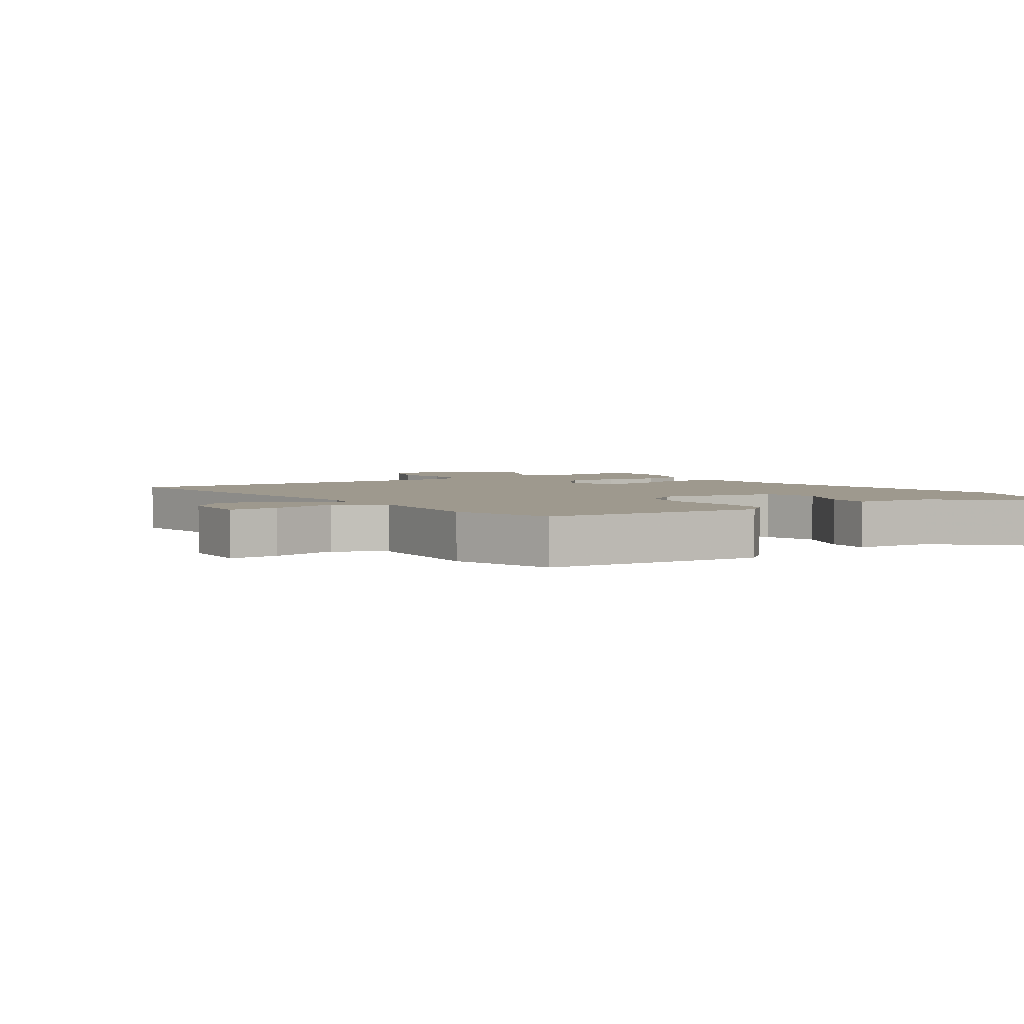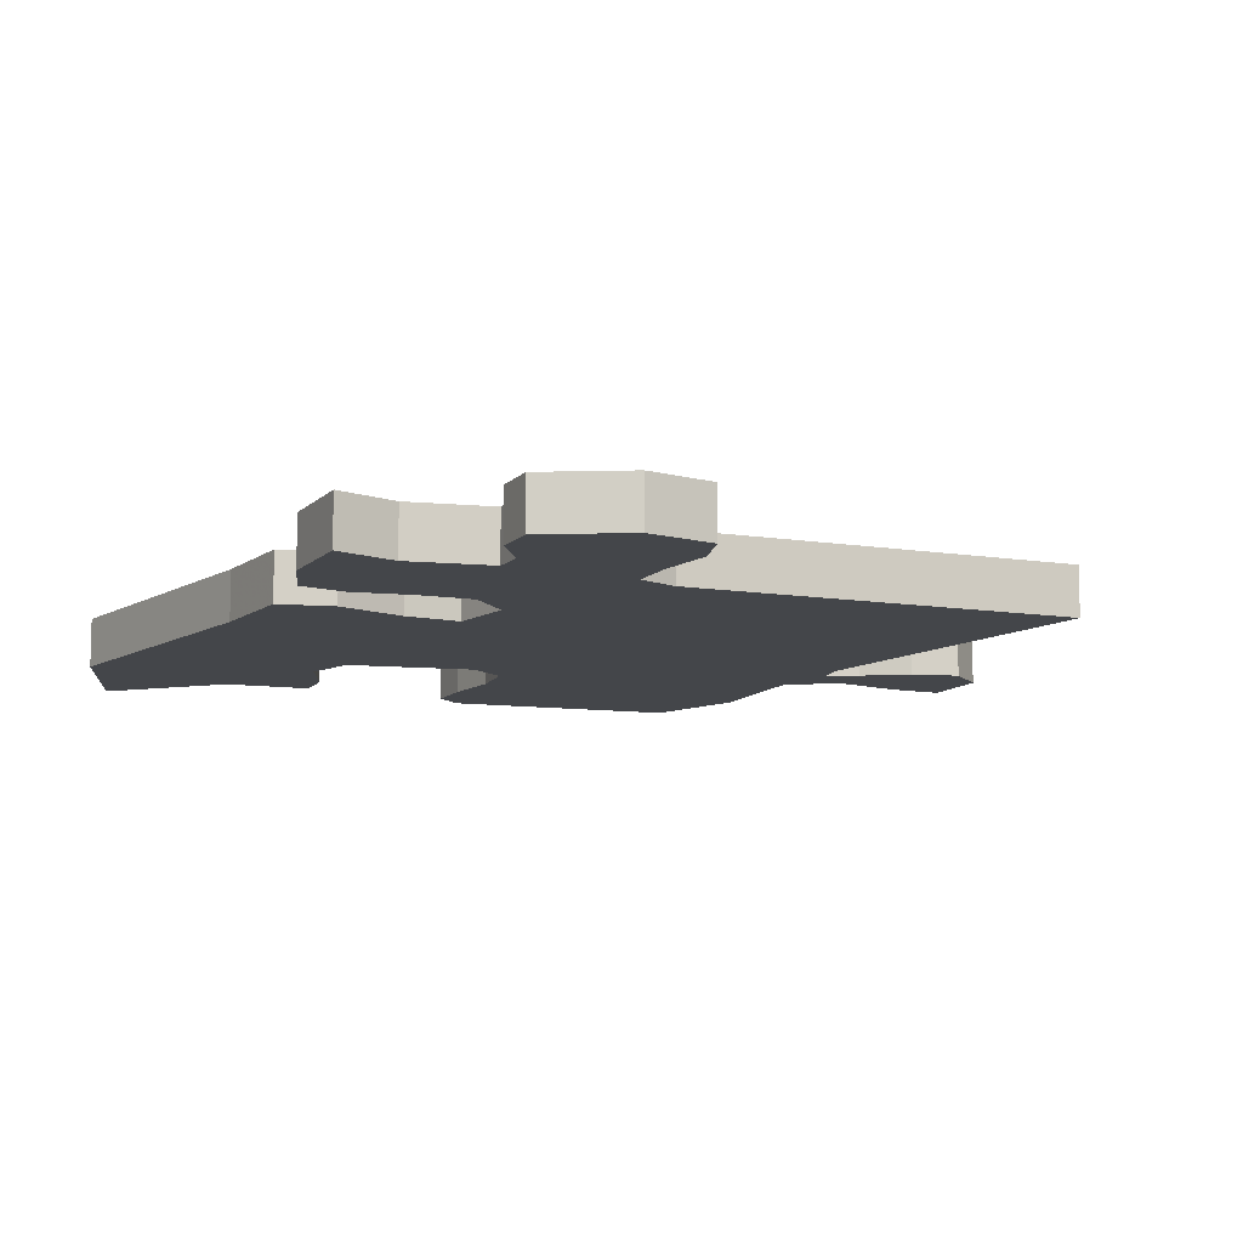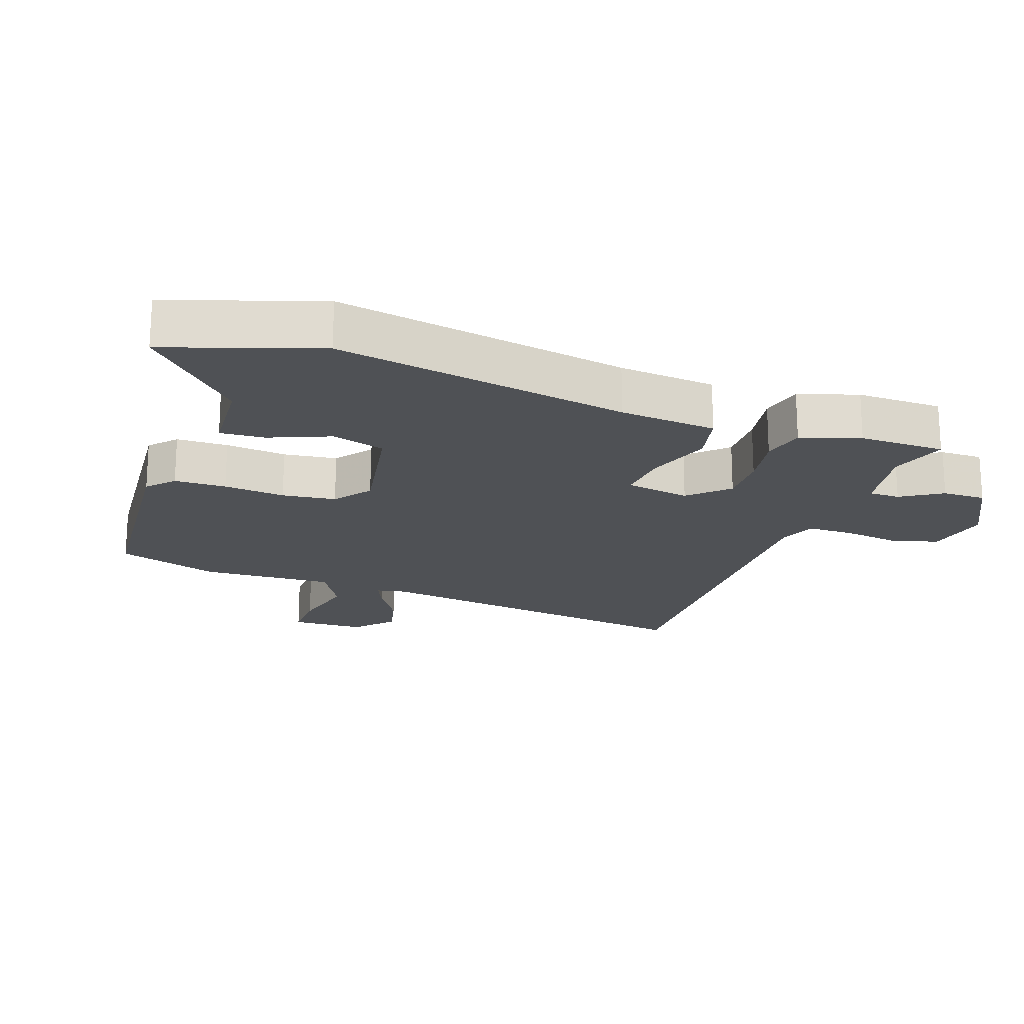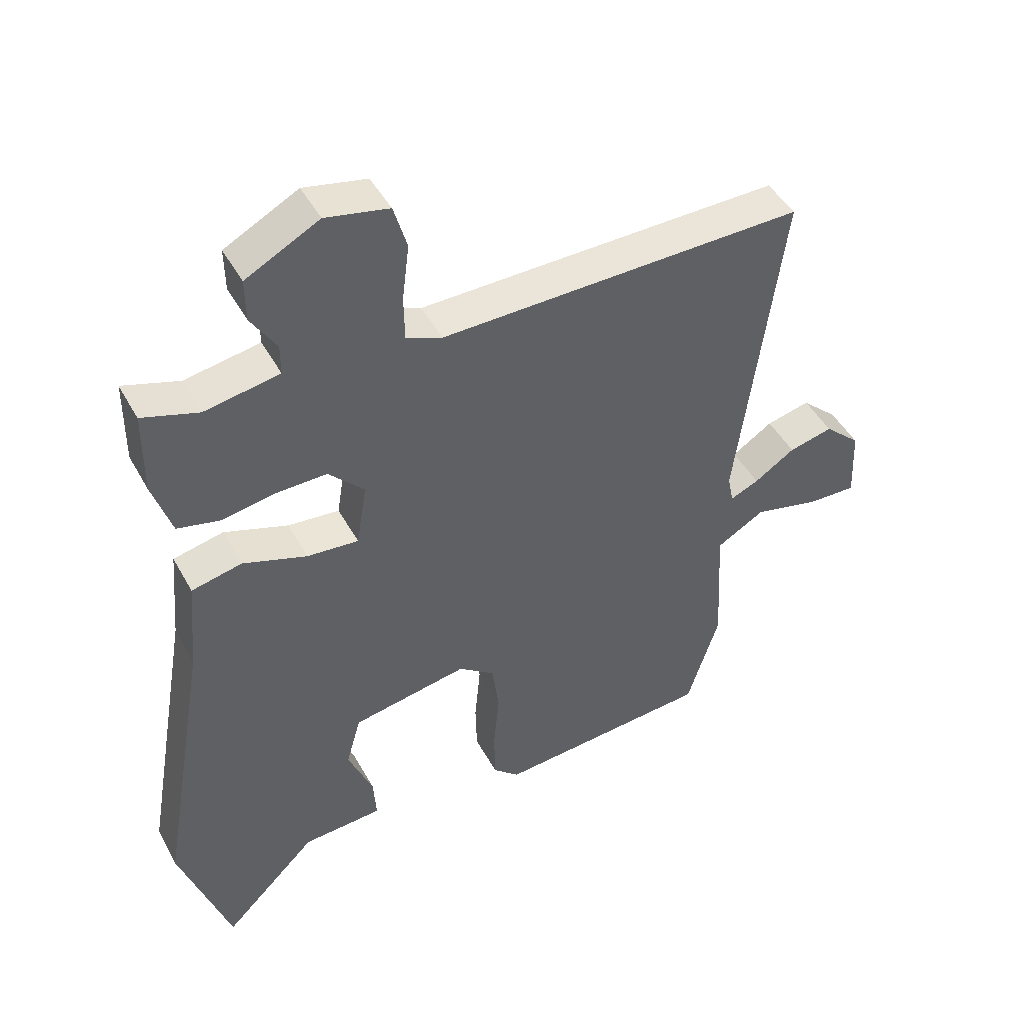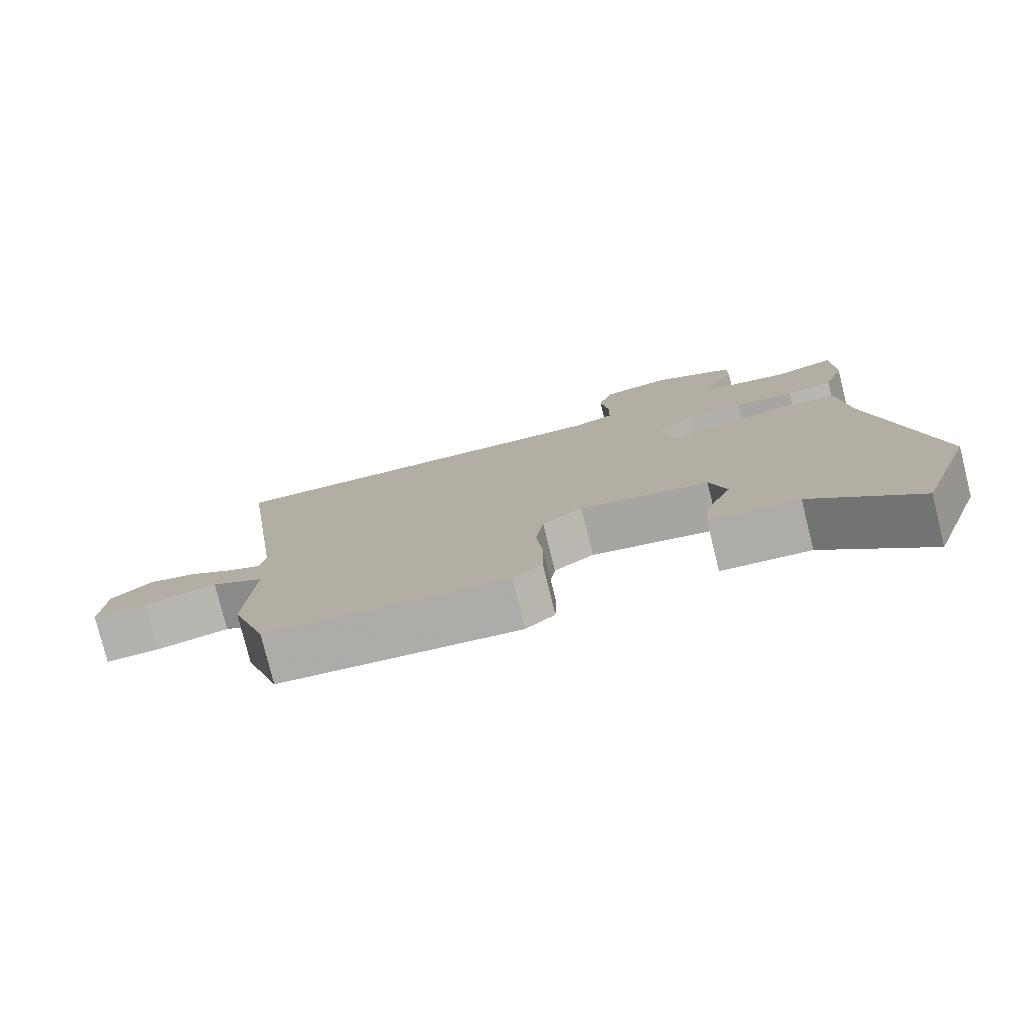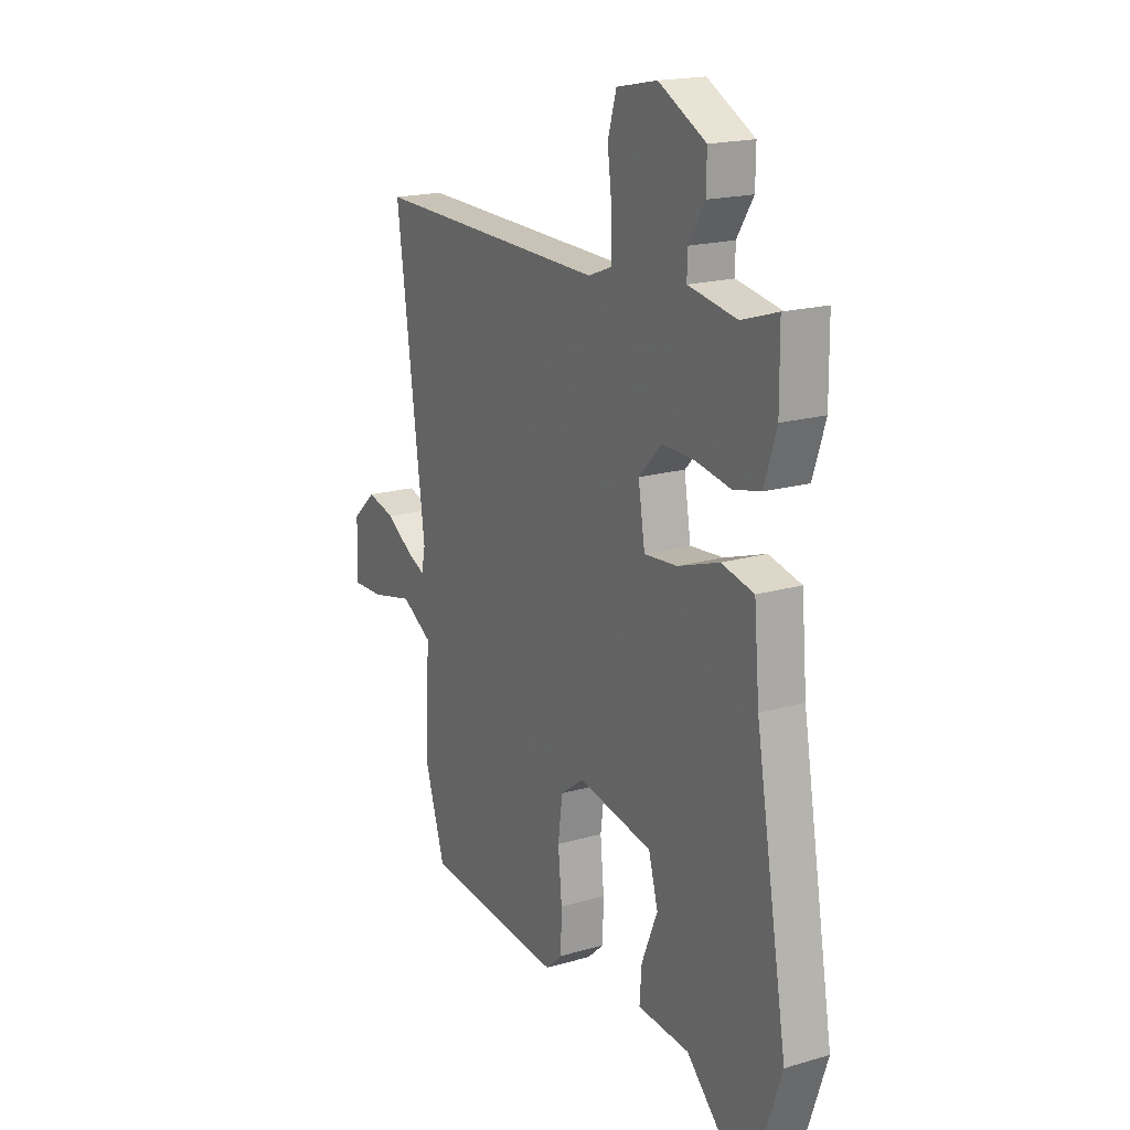
<metadata>
{"format":"obj","ext":"obj","renderer":"f3d","projection":"perspective","resolution":1024,"background":"white","views":[{"elev":3.5,"azim":146.2,"up":"+Y"},{"elev":-9.8,"azim":-24.2,"up":"+Y"},{"elev":-19.7,"azim":-109.7,"up":"+Y"},{"elev":45.9,"azim":-27.3,"up":"+Z"},{"elev":-78.7,"azim":-166.0,"up":"+Z"},{"elev":18.4,"azim":-119.3,"up":"+Z"}]}
</metadata>
<code>
v -0.485 0.07 0.57
v -0.397 0.07 0.542
v -0.279 0.07 0.563
v -0.279 0.07 0.611
v -0.319 0.07 0.674
v -0.32 0.07 0.741
v -0.205 0.07 0.802
v -0.106 0.07 0.782
v -0.085 0.07 0.711
v -0.096 0.07 0.623
v -0.095 0.07 0.551
v -0.038 0.07 0.529
v 0.534 0.07 0.541
v 0.464 0.07 0.016
v 0.473 0.07 -0.03
v 0.518 0.07 -0.01
v 0.582 0.07 0.032
v 0.651 0.07 0.049
v 0.708 0.07 -0.003
v 0.713 0.07 -0.116
v 0.636 0.07 -0.114
v 0.533 0.07 -0.09
v 0.458 0.07 -0.134
v 0.469 0.07 -0.339
v 0.419 0.07 -0.497
v 0.079 0.07 -0.526
v 0.038 0.07 -0.489
v 0.036 0.07 -0.409
v 0.045 0.07 -0.314
v 0.034 0.07 -0.231
v -0.023 0.07 -0.189
v -0.205 0.07 -0.223
v -0.228 0.07 -0.305
v -0.189 0.07 -0.399
v -0.184 0.07 -0.468
v -0.31 0.07 -0.477
v -0.458 0.07 -0.624
v -0.537 0.07 -0.391
v -0.459 0.07 0.062
v -0.446 0.07 0.212
v -0.367 0.07 0.23
v -0.266 0.07 0.196
v -0.185 0.07 0.189
v -0.169 0.07 0.289
v -0.225 0.07 0.347
v -0.305 0.07 0.345
v -0.389 0.07 0.33
v -0.456 0.07 0.345
v -0.486 0.07 0.437
v -0.485 0 0.57
v -0.397 0 0.542
v -0.279 0 0.563
v -0.279 0 0.611
v -0.319 0 0.674
v -0.32 0 0.741
v -0.205 0 0.802
v -0.106 0 0.782
v -0.085 0 0.711
v -0.096 0 0.623
v -0.095 0 0.551
v -0.038 0 0.529
v 0.534 0 0.541
v 0.464 0 0.016
v 0.473 0 -0.03
v 0.518 0 -0.01
v 0.582 0 0.032
v 0.651 0 0.049
v 0.708 0 -0.003
v 0.713 0 -0.116
v 0.636 0 -0.114
v 0.533 0 -0.09
v 0.458 0 -0.134
v 0.469 0 -0.339
v 0.419 0 -0.497
v 0.079 0 -0.526
v 0.038 0 -0.489
v 0.036 0 -0.409
v 0.045 0 -0.314
v 0.034 0 -0.231
v -0.023 0 -0.189
v -0.205 0 -0.223
v -0.228 0 -0.305
v -0.189 0 -0.399
v -0.184 0 -0.468
v -0.31 0 -0.477
v -0.458 0 -0.624
v -0.537 0 -0.391
v -0.459 0 0.062
v -0.446 0 0.212
v -0.367 0 0.23
v -0.266 0 0.196
v -0.185 0 0.189
v -0.169 0 0.289
v -0.225 0 0.347
v -0.305 0 0.345
v -0.389 0 0.33
v -0.456 0 0.345
v -0.486 0 0.437
f 46 47 48 49
f 45 46 49 1
f 39 40 41 42
f 39 42 43
f 36 37 38 39
f 36 39 43
f 33 34 35 36
f 32 33 36 43
f 31 32 43 44
f 26 27 28 29
f 26 29 30
f 23 24 25 26
f 23 26 30
f 22 23 30 31
f 20 21 22
f 19 20 22
f 16 17 18 19
f 15 16 19 22
f 12 13 14
f 11 12 14 15
f 7 8 9 10
f 7 10 11
f 4 5 6 7
f 3 4 7 11
f 2 3 11 15
f 45 1 2 15
f 15 22 31 44
f 15 44 45
f 98 97 96 95
f 50 98 95 94
f 91 90 89 88
f 92 91 88
f 88 87 86 85
f 92 88 85
f 85 84 83 82
f 92 85 82 81
f 93 92 81 80
f 78 77 76 75
f 79 78 75
f 75 74 73 72
f 79 75 72
f 80 79 72 71
f 71 70 69
f 71 69 68
f 68 67 66 65
f 71 68 65 64
f 63 62 61
f 64 63 61 60
f 59 58 57 56
f 60 59 56
f 56 55 54 53
f 60 56 53 52
f 64 60 52 51
f 64 51 50 94
f 93 80 71 64
f 94 93 64
f 1 50 51 2
f 2 51 52 3
f 3 52 53 4
f 4 53 54 5
f 5 54 55 6
f 6 55 56 7
f 7 56 57 8
f 8 57 58 9
f 9 58 59 10
f 10 59 60 11
f 11 60 61 12
f 12 61 62 13
f 13 62 63 14
f 14 63 64 15
f 15 64 65 16
f 16 65 66 17
f 17 66 67 18
f 18 67 68 19
f 19 68 69 20
f 20 69 70 21
f 21 70 71 22
f 22 71 72 23
f 23 72 73 24
f 24 73 74 25
f 25 74 75 26
f 26 75 76 27
f 27 76 77 28
f 28 77 78 29
f 29 78 79 30
f 30 79 80 31
f 31 80 81 32
f 32 81 82 33
f 33 82 83 34
f 34 83 84 35
f 35 84 85 36
f 36 85 86 37
f 37 86 87 38
f 38 87 88 39
f 39 88 89 40
f 40 89 90 41
f 41 90 91 42
f 42 91 92 43
f 43 92 93 44
f 44 93 94 45
f 45 94 95 46
f 46 95 96 47
f 47 96 97 48
f 48 97 98 49
f 49 98 50 1

</code>
